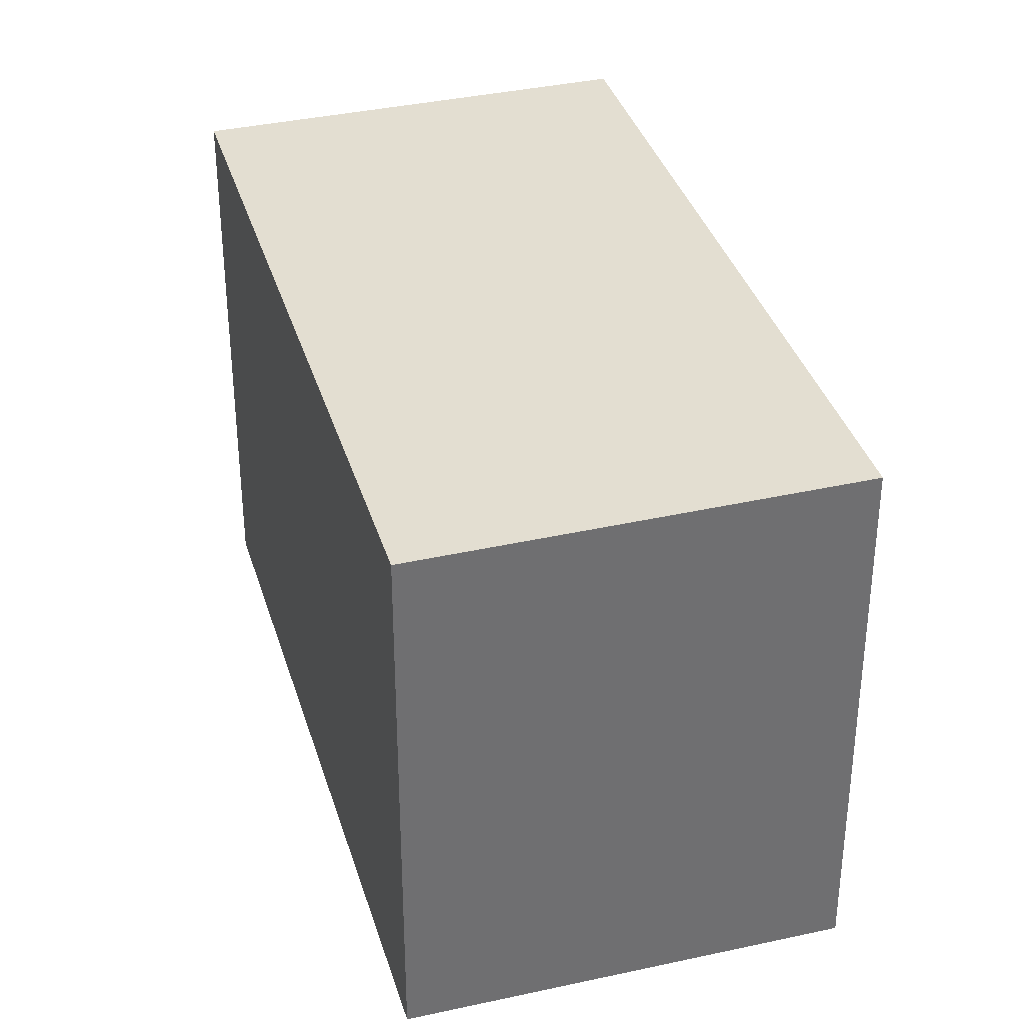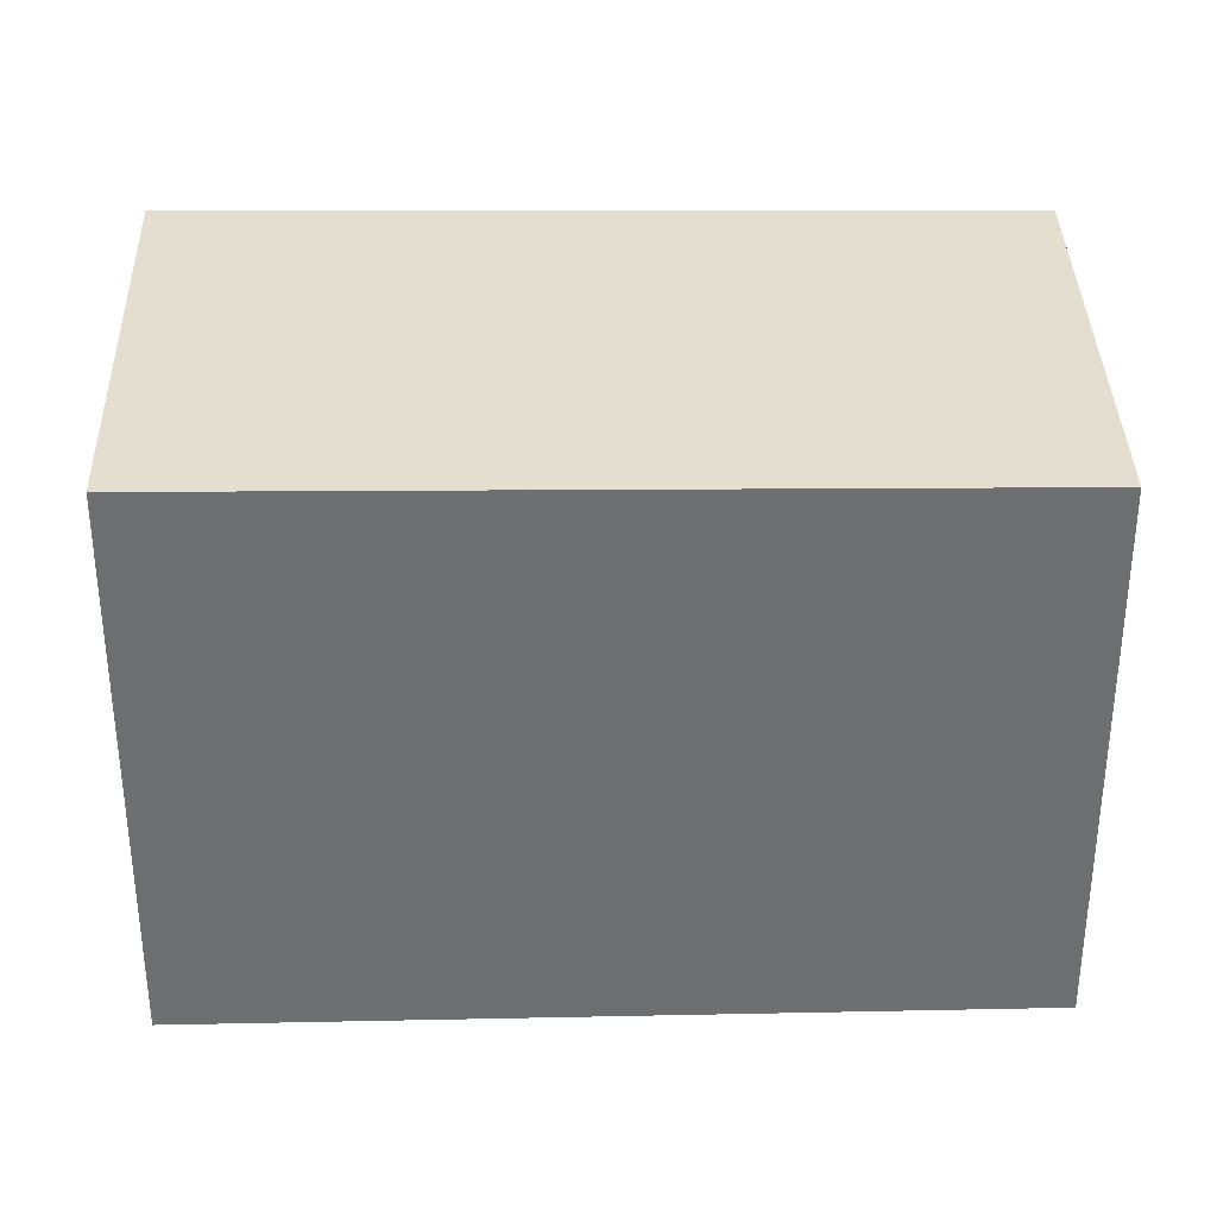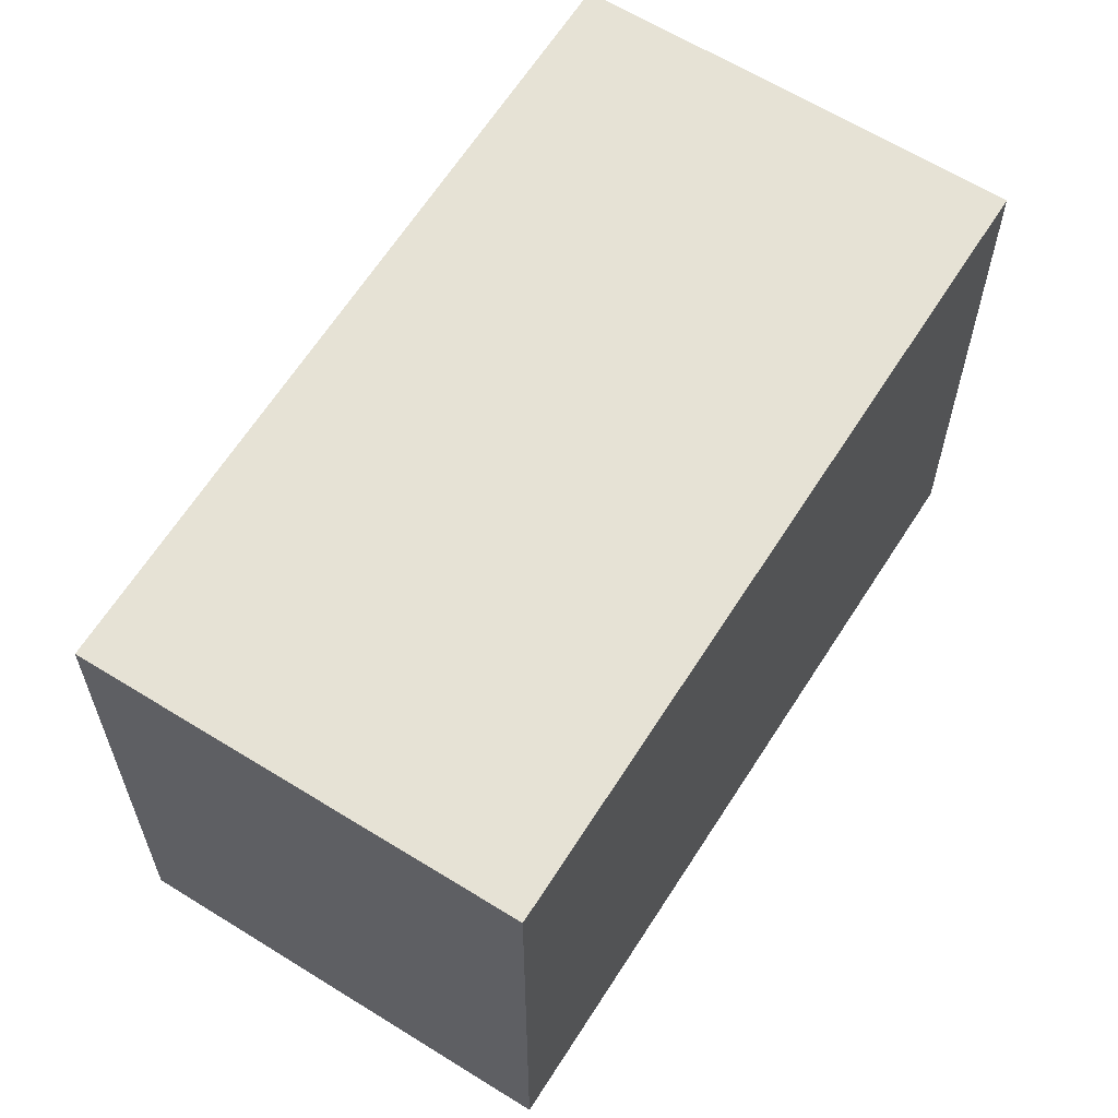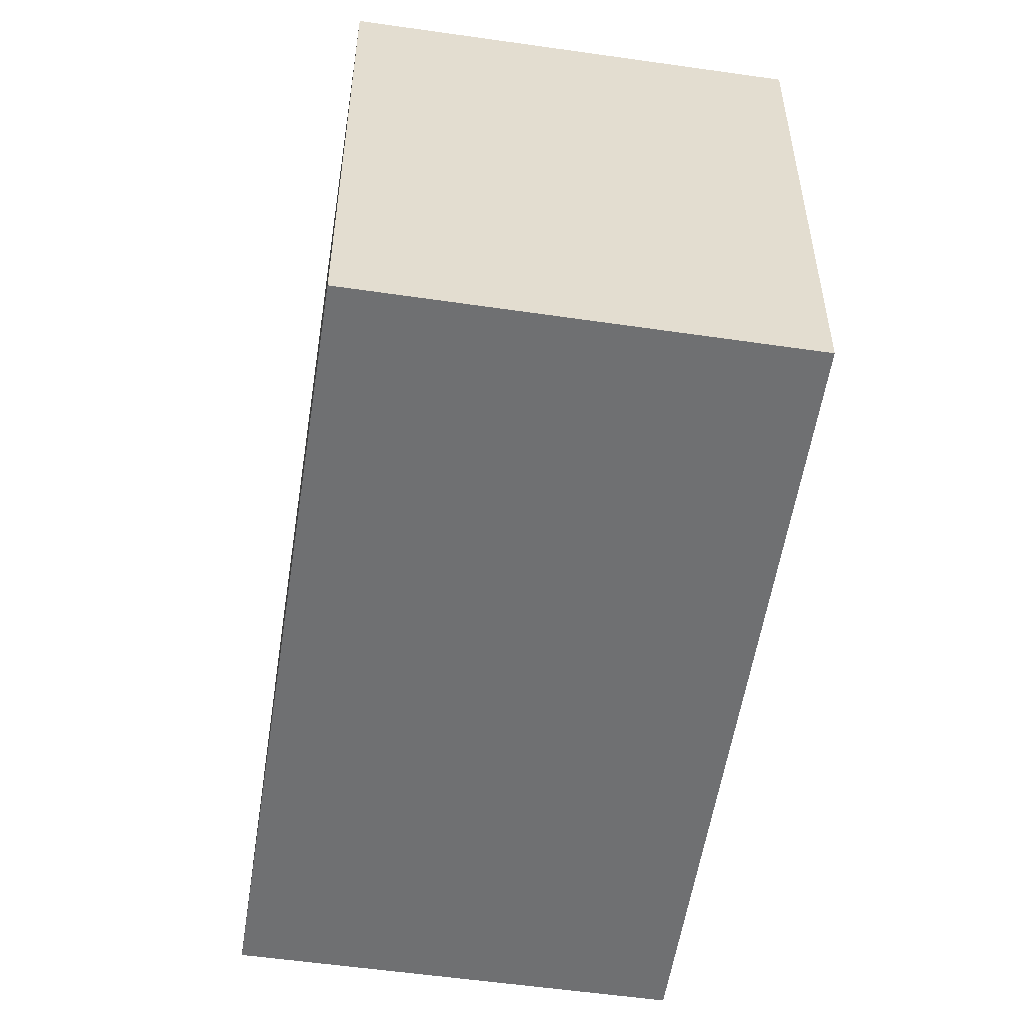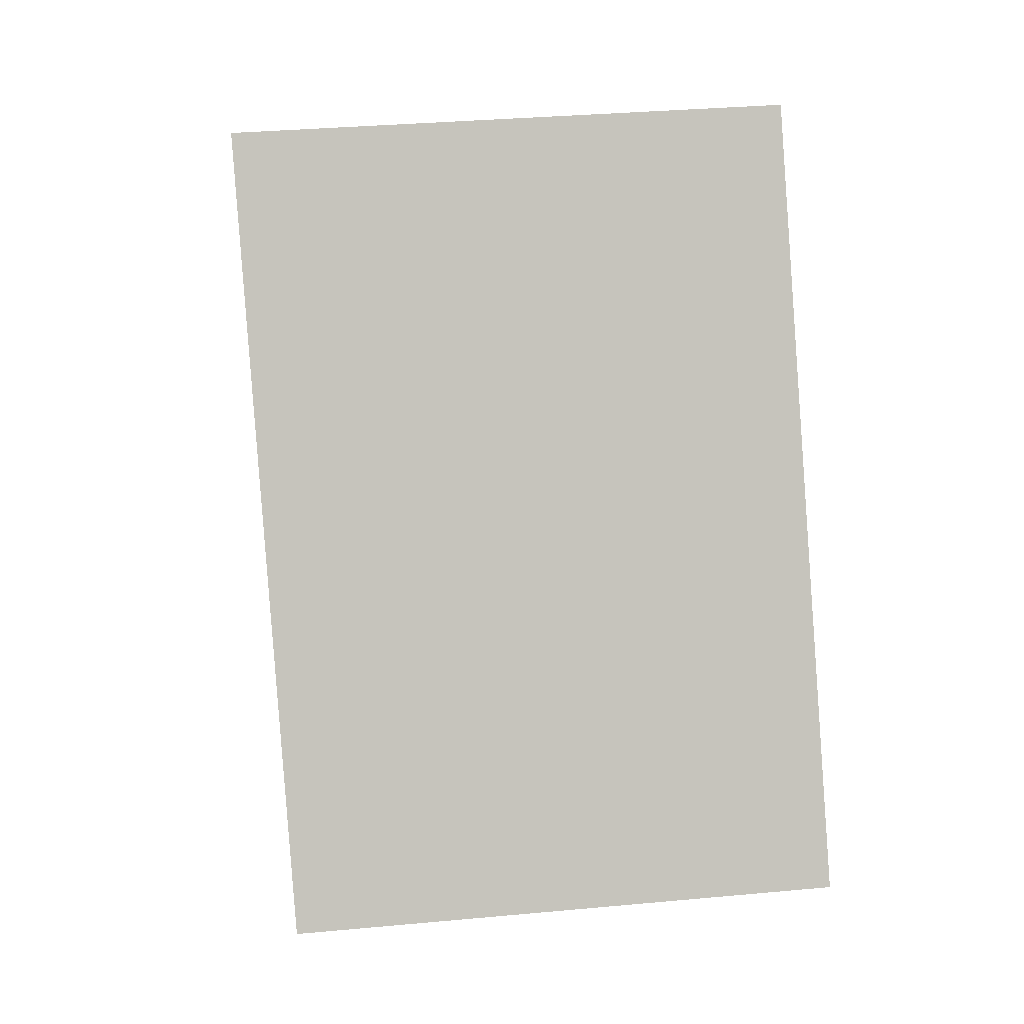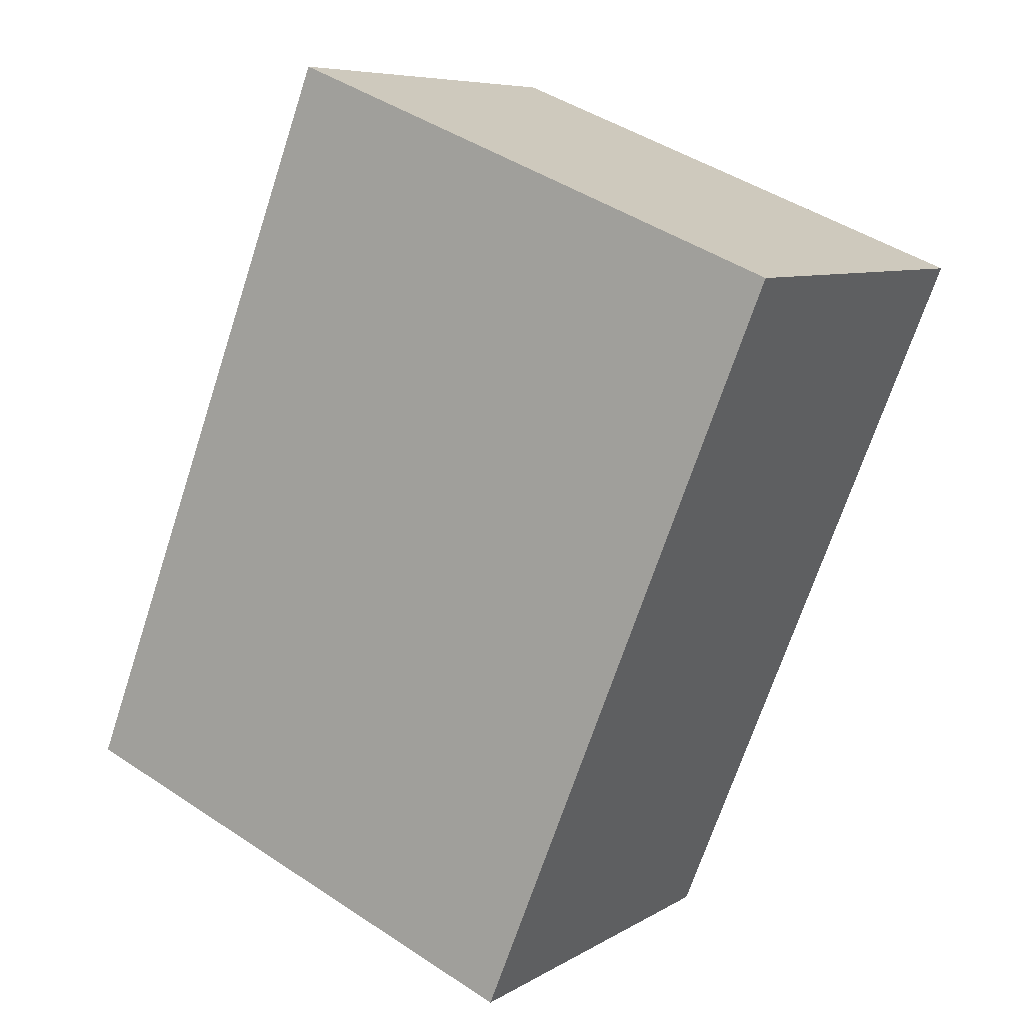
<metadata>
{"format":"obj","ext":"obj","renderer":"f3d","projection":"perspective","resolution":1024,"background":"white","views":[{"elev":35.5,"azim":15.5,"up":"+Z"},{"elev":35.7,"azim":-60.0,"up":"+Z"},{"elev":63.2,"azim":63.9,"up":"+Z"},{"elev":-54.9,"azim":22.8,"up":"+Z"},{"elev":32.9,"azim":82.7,"up":"+Y"},{"elev":45.0,"azim":127.6,"up":"+Y"}]}
</metadata>
<code>
v -1401 -2478 2.096
v -1400 -2478 2.11
v -1398 -2480 2.073
v -1400 -2481 2.058
v -1400 -2478 2.11
v -1401 -2478 2.096
v -1401 -2478 0
v -1400 -2478 0
v -1398 -2480 2.073
v -1400 -2478 2.11
v -1400 -2478 0
v -1398 -2480 0
v -1400 -2481 2.058
v -1398 -2480 2.073
v -1398 -2480 0
v -1400 -2481 0
v -1401 -2478 2.096
v -1400 -2481 2.058
v -1400 -2481 0
v -1401 -2478 0
v -1401 -2478 0
v -1400 -2478 0
v -1398 -2480 0
v -1400 -2481 0
f 2 3 4 1
f 6 7 8 5
f 10 11 12 9
f 14 15 16 13
f 18 19 20 17
f 22 23 24 21

</code>
